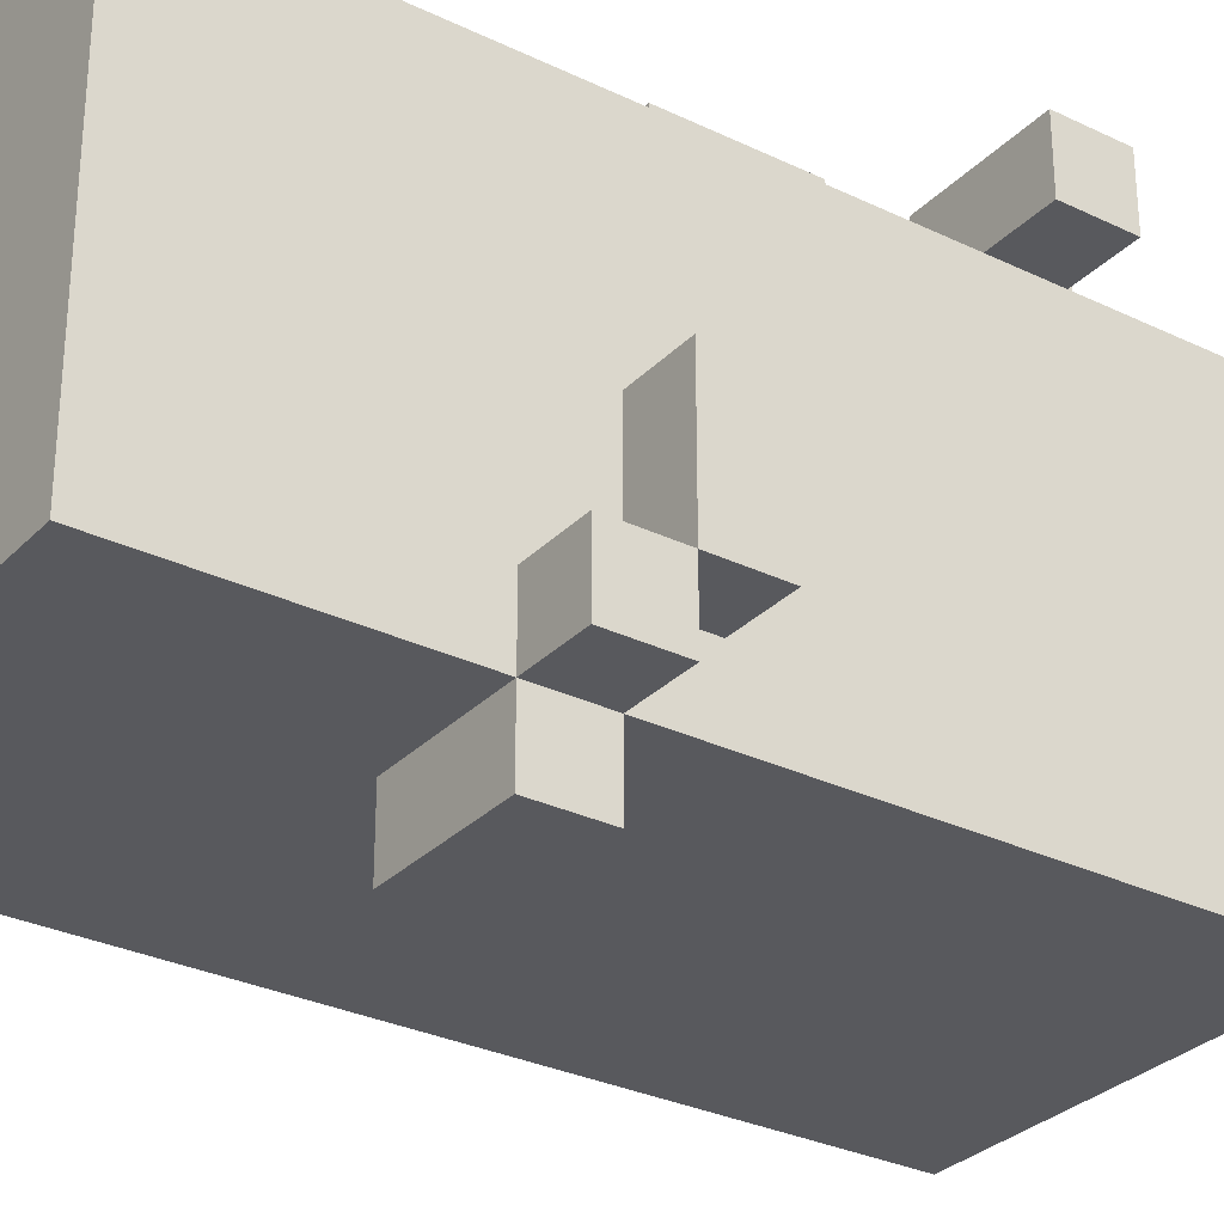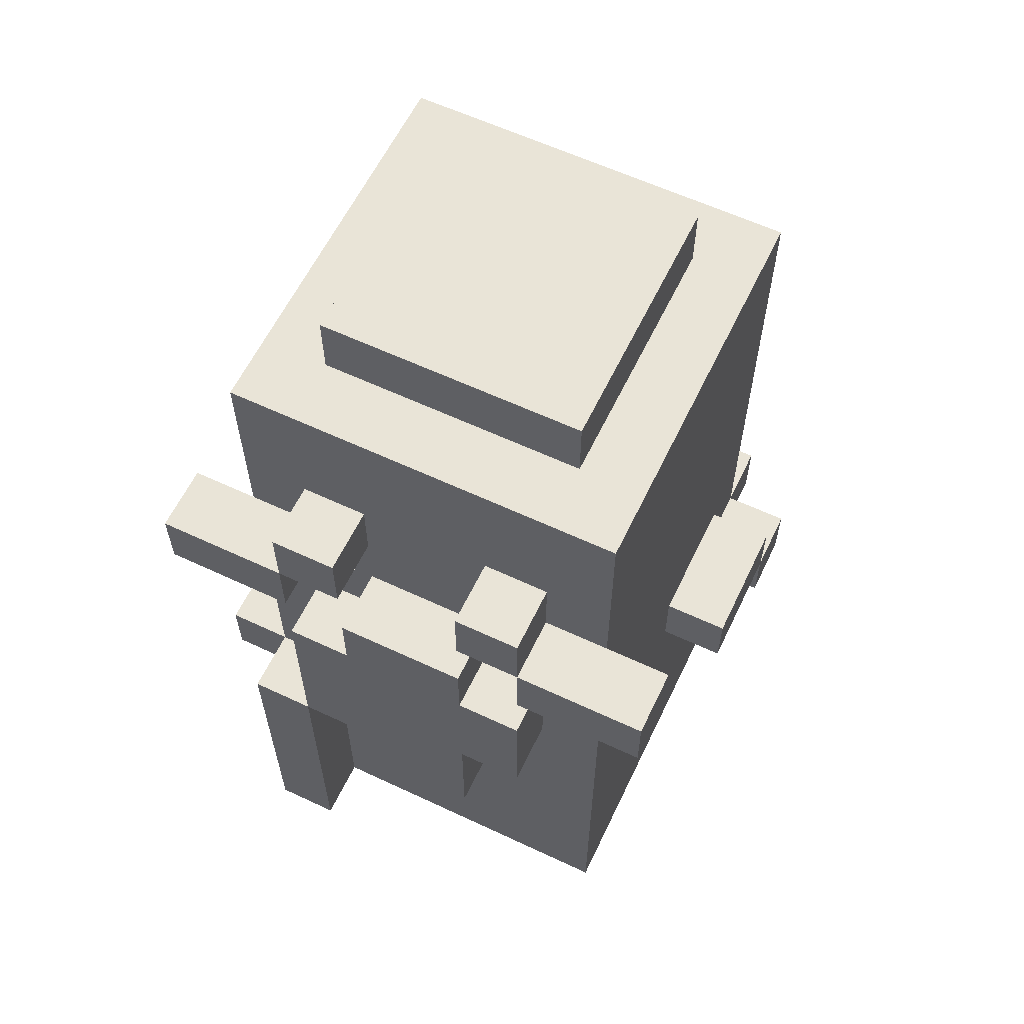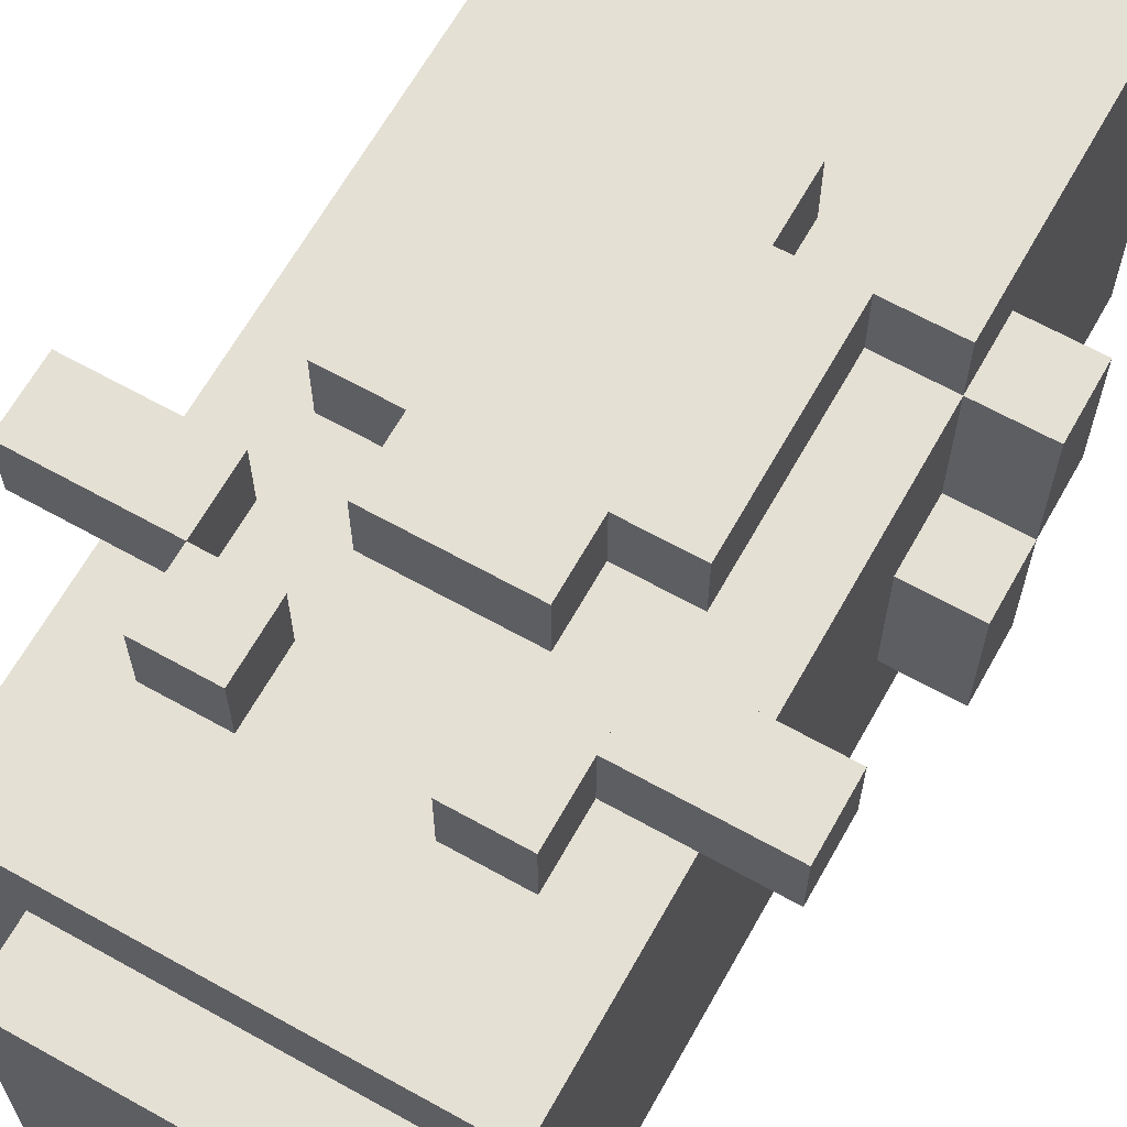
<metadata>
{"format":"obj","ext":"obj","renderer":"f3d","projection":"perspective","resolution":1024,"background":"white","views":[{"elev":-30.1,"azim":54.9,"up":"+Z"},{"elev":60.8,"azim":25.6,"up":"+Y"},{"elev":65.2,"azim":-150.7,"up":"+Z"}]}
</metadata>
<code>
o
v -0.4 0.4 0.8
v -0.4 0.4 0.6
v -0.4 0.5 0.8
v -0.4 0.5 0.6
v -0.4 0.5 0.4
v -0.4 0.6 0.6
v -0.4 0.6 0.4
v -0.4 0.9 0.9
v -0.4 0.9 0.8
v -0.4 1 0.9
v -0.4 1 0.8
v -0.3 0 0.9
v -0.3 0 0.8
v -0.3 0 0.2
v -0.3 0.1 0.9
v -0.3 0.1 0.8
v -0.3 0.1 0.2
v -0.3 0.3 0.8
v -0.3 0.3 0.5
v -0.3 0.4 0.9
v -0.3 0.4 0.8
v -0.3 0.4 0.6
v -0.3 0.4 0.5
v -0.3 0.4 0.4
v -0.3 0.5 0.9
v -0.3 0.5 0.8
v -0.3 0.5 0.6
v -0.3 0.5 0.4
v -0.3 0.6 0.6
v -0.3 0.6 0.4
v -0.3 0.7 0.8
v -0.3 0.7 0.7
v -0.3 0.7 0.2
v -0.3 0.8 0.7
v -0.3 0.8 0.6
v -0.3 0.9 0.8
v -0.3 0.9 0.7
v -0.3 0.9 0.6
v -0.3 1 0.8
v -0.3 1 0.7
v -0.3 1.3 0.8
v -0.3 1.3 0.2
v -0.2 0.5 0.9
v -0.2 0.5 0.8
v -0.2 0.6 0.9
v -0.2 0.6 0.8
v -0.2 0.7 0.8
v -0.2 0.8 0.9
v -0.2 0.8 0.8
v -0.2 1 0.9
v -0.2 1 0.8
v -0.2 1.1 0.9
v -0.2 1.1 0.8
v -0.2 1.3 0.7
v -0.2 1.3 0.3
v -0.2 1.4 0.7
v -0.2 1.4 0.3
v -0.1 0.4 0.9
v -0.1 0.4 0.8
v -0.1 0.5 0.9
v -0.1 0.5 0.8
v -0.1 0.8 0.9
v -0.1 0.8 0.8
v -0.1 0.9 0.9
v -0.1 0.9 0.8
v 0.1 0.4 0.2
v 0.1 0.4 0.1
v 0.1 0.5 0.2
v 0.1 0.5 0.1
v 0.1 0.9 0.7
v 0.1 0.9 0.6
v 0.1 1 0.9
v 0.1 1 0.8
v 0.1 1 0.7
v 0.1 1 0.6
v 0.1 1.1 0.9
v 0.1 1.1 0.8
v 0.2 0.8 0.7
v 0.2 0.8 0.6
v 0.2 0.9 0.9
v 0.2 0.9 0.8
v 0.2 0.9 0.7
v 0.2 0.9 0.6
v 0.2 1 0.9
v 0.2 1 0.8
v -0.2 0 0.9
v -0.2 0 0.8
v -0.2 0.1 0.9
v -0.2 0.1 0.8
v -0.2 0.4 0.9
v -0.2 0.4 0.8
v -0.2 0.5 0.9
v -0.2 0.5 0.8
v -0.2 0.8 0.7
v -0.2 0.8 0.6
v -0.2 0.9 0.9
v -0.2 0.9 0.8
v -0.2 0.9 0.7
v -0.2 0.9 0.6
v -0.2 1 0.9
v -0.2 1 0.8
v -0.1 0.9 0.7
v -0.1 0.9 0.6
v -0.1 1 0.9
v -0.1 1 0.8
v -0.1 1 0.7
v -0.1 1 0.6
v -0.1 1.1 0.9
v -0.1 1.1 0.8
v 0.1 0.4 0.9
v 0.1 0.4 0.8
v 0.1 0.5 0.9
v 0.1 0.5 0.8
v 0.1 0.6 0.9
v 0.1 0.6 0.8
v 0.1 0.8 0.9
v 0.1 0.8 0.8
v 0.1 0.9 0.9
v 0.1 0.9 0.8
v 0.2 0.6 0.9
v 0.2 0.6 0.8
v 0.2 0.7 0.8
v 0.2 0.8 0.9
v 0.2 0.8 0.8
v 0.2 1 0.9
v 0.2 1 0.8
v 0.2 1.1 0.9
v 0.2 1.1 0.8
v 0.2 1.3 0.7
v 0.2 1.3 0.3
v 0.2 1.4 0.7
v 0.2 1.4 0.3
v 0.3 0 0.8
v 0.3 0 0.2
v 0.3 0.1 0.8
v 0.3 0.1 0.2
v 0.3 0.3 0.3
v 0.3 0.3 0.2
v 0.3 0.4 0.5
v 0.3 0.4 0.3
v 0.3 0.4 0.2
v 0.3 0.4 0.1
v 0.3 0.5 0.5
v 0.3 0.5 0.3
v 0.3 0.5 0.2
v 0.3 0.5 0.1
v 0.3 0.6 0.5
v 0.3 0.6 0.3
v 0.3 0.7 0.8
v 0.3 0.7 0.7
v 0.3 0.7 0.4
v 0.3 0.7 0.3
v 0.3 0.7 0.2
v 0.3 0.8 0.7
v 0.3 0.8 0.6
v 0.3 0.8 0.4
v 0.3 0.8 0.3
v 0.3 0.9 0.8
v 0.3 0.9 0.7
v 0.3 0.9 0.6
v 0.3 1 0.8
v 0.3 1 0.7
v 0.3 1.1 0.8
v 0.3 1.1 0.7
v 0.3 1.3 0.8
v 0.3 1.3 0.7
v 0.3 1.3 0.2
v 0.4 0.4 0.3
v 0.4 0.4 0.2
v 0.4 0.5 0.5
v 0.4 0.5 0.3
v 0.4 0.5 0.2
v 0.4 0.6 0.5
v 0.4 0.6 0.3
v 0.4 0.9 0.9
v 0.4 0.9 0.8
v 0.4 1 0.9
v 0.4 1 0.8
v -0.4 0.9 0.9
v -0.4 1 0.9
v -0.3 0 0.9
v -0.3 0.1 0.9
v -0.3 0.4 0.9
v -0.3 0.5 0.9
v -0.3 0.9 0.9
v -0.3 1 0.9
v -0.2 0 0.9
v -0.2 0.1 0.9
v -0.2 0.4 0.9
v -0.2 0.5 0.9
v -0.2 0.6 0.9
v -0.2 0.8 0.9
v -0.2 0.9 0.9
v -0.2 1 0.9
v -0.2 1.1 0.9
v -0.1 0.4 0.9
v -0.1 0.5 0.9
v -0.1 0.6 0.9
v -0.1 0.8 0.9
v -0.1 0.9 0.9
v -0.1 1 0.9
v -0.1 1.1 0.9
v 0 0.5 0.9
v 0 0.6 0.9
v 0.1 0.4 0.9
v 0.1 0.5 0.9
v 0.1 0.6 0.9
v 0.1 0.8 0.9
v 0.1 0.9 0.9
v 0.1 1 0.9
v 0.1 1.1 0.9
v 0.2 0.6 0.9
v 0.2 0.8 0.9
v 0.2 0.9 0.9
v 0.2 1 0.9
v 0.2 1.1 0.9
v 0.3 0.9 0.9
v 0.3 1 0.9
v 0.4 0.9 0.9
v 0.4 1 0.9
v -0.4 0.4 0.8
v -0.4 0.5 0.8
v -0.3 0.4 0.8
v -0.3 0.5 0.8
v -0.3 0.7 0.8
v -0.3 0.9 0.8
v -0.3 1 0.8
v -0.3 1.3 0.8
v -0.2 0 0.8
v -0.2 0.1 0.8
v -0.2 0.4 0.8
v -0.2 0.5 0.8
v -0.2 0.6 0.8
v -0.2 0.7 0.8
v -0.2 0.8 0.8
v -0.2 0.9 0.8
v -0.2 1 0.8
v -0.2 1.1 0.8
v -0.1 0.2 0.8
v -0.1 0.4 0.8
v -0.1 0.5 0.8
v -0.1 0.8 0.8
v -0.1 0.9 0.8
v -0.1 1 0.8
v -0.1 1.1 0.8
v 0 0.2 0.8
v 0 0.3 0.8
v 0 0.9 0.8
v 0 1 0.8
v 0.1 0.3 0.8
v 0.1 0.4 0.8
v 0.1 0.5 0.8
v 0.1 0.6 0.8
v 0.1 0.8 0.8
v 0.1 0.9 0.8
v 0.1 1 0.8
v 0.1 1.1 0.8
v 0.1 1.2 0.8
v 0.2 0.4 0.8
v 0.2 0.5 0.8
v 0.2 0.6 0.8
v 0.2 0.7 0.8
v 0.2 0.8 0.8
v 0.2 0.9 0.8
v 0.2 1 0.8
v 0.2 1.1 0.8
v 0.2 1.2 0.8
v 0.2 1.3 0.8
v 0.3 0 0.8
v 0.3 0.1 0.8
v 0.3 0.7 0.8
v 0.3 0.9 0.8
v 0.3 1 0.8
v 0.3 1.1 0.8
v 0.3 1.3 0.8
v -0.2 1.3 0.7
v -0.2 1.4 0.7
v 0.2 1.3 0.7
v 0.2 1.4 0.7
v -0.4 0.5 0.6
v -0.4 0.6 0.6
v -0.3 0.5 0.6
v -0.3 0.6 0.6
v -0.2 0.8 0.6
v -0.2 0.9 0.6
v -0.1 0.9 0.6
v -0.1 1 0.6
v 0.1 0.9 0.6
v 0.1 1 0.6
v 0.2 0.8 0.6
v 0.2 0.9 0.6
v 0.3 0.5 0.5
v 0.3 0.6 0.5
v 0.4 0.5 0.5
v 0.4 0.6 0.5
v 0.3 0.4 0.3
v 0.3 0.5 0.3
v 0.4 0.4 0.3
v 0.4 0.5 0.3
v -0.4 0.9 0.8
v -0.4 1 0.8
v -0.3 0.9 0.8
v -0.3 1 0.8
v 0.3 0.9 0.8
v 0.3 1 0.8
v 0.4 0.9 0.8
v 0.4 1 0.8
v -0.2 0.8 0.7
v -0.2 0.9 0.7
v -0.1 0.8 0.7
v -0.1 0.9 0.7
v -0.1 1 0.7
v 0 0.9 0.7
v 0 1 0.7
v 0.1 0.9 0.7
v 0.1 1 0.7
v 0.2 0.8 0.7
v 0.2 0.9 0.7
v -0.4 0.4 0.6
v -0.4 0.5 0.6
v -0.3 0.4 0.6
v -0.3 0.5 0.6
v -0.4 0.5 0.4
v -0.4 0.6 0.4
v -0.3 0.5 0.4
v -0.3 0.6 0.4
v -0.2 1.3 0.3
v -0.2 1.4 0.3
v 0.2 1.3 0.3
v 0.2 1.4 0.3
v 0.3 0.5 0.3
v 0.3 0.6 0.3
v 0.4 0.5 0.3
v 0.4 0.6 0.3
v -0.3 0 0.2
v -0.3 0.1 0.2
v -0.3 0.7 0.2
v -0.3 1.3 0.2
v -0.1 1.1 0.2
v -0.1 1.2 0.2
v 0 1 0.2
v 0 1.1 0.2
v 0 1.2 0.2
v 0.1 0.3 0.2
v 0.1 0.4 0.2
v 0.1 0.5 0.2
v 0.1 1 0.2
v 0.1 1.1 0.2
v 0.1 1.2 0.2
v 0.2 1.1 0.2
v 0.2 1.2 0.2
v 0.3 0 0.2
v 0.3 0.1 0.2
v 0.3 0.3 0.2
v 0.3 0.4 0.2
v 0.3 0.5 0.2
v 0.3 0.7 0.2
v 0.3 1.3 0.2
v 0.4 0.4 0.2
v 0.4 0.5 0.2
v 0.1 0.4 0.1
v 0.1 0.5 0.1
v 0.3 0.4 0.1
v 0.3 0.5 0.1
v -0.3 0 0.9
v -0.2 0 0.9
v -0.3 0 0.8
v -0.2 0 0.8
v 0.3 0 0.8
v -0.3 0 0.2
v 0.3 0 0.2
v -0.1 0.4 0.9
v 0.1 0.4 0.9
v -0.4 0.4 0.8
v -0.3 0.4 0.8
v -0.1 0.4 0.8
v 0.1 0.4 0.8
v -0.4 0.4 0.6
v -0.3 0.4 0.6
v 0.3 0.4 0.3
v 0.4 0.4 0.3
v 0.1 0.4 0.2
v 0.3 0.4 0.2
v 0.4 0.4 0.2
v 0.1 0.4 0.1
v 0.3 0.4 0.1
v -0.2 0.5 0.9
v -0.1 0.5 0.9
v -0.2 0.5 0.8
v -0.1 0.5 0.8
v -0.4 0.5 0.6
v -0.3 0.5 0.6
v 0.3 0.5 0.5
v 0.4 0.5 0.5
v -0.4 0.5 0.4
v -0.3 0.5 0.4
v 0.3 0.5 0.3
v 0.4 0.5 0.3
v 0.1 0.6 0.9
v 0.2 0.6 0.9
v 0.1 0.6 0.8
v 0.2 0.6 0.8
v -0.4 0.9 0.9
v -0.3 0.9 0.9
v -0.2 0.9 0.9
v 0.2 0.9 0.9
v 0.3 0.9 0.9
v 0.4 0.9 0.9
v -0.4 0.9 0.8
v -0.3 0.9 0.8
v -0.2 0.9 0.8
v 0.2 0.9 0.8
v 0.3 0.9 0.8
v 0.4 0.9 0.8
v -0.2 0.9 0.7
v -0.1 0.9 0.7
v 0.1 0.9 0.7
v 0.2 0.9 0.7
v -0.2 0.9 0.6
v -0.1 0.9 0.6
v 0.1 0.9 0.6
v 0.2 0.9 0.6
v -0.2 1 0.9
v -0.1 1 0.9
v 0.1 1 0.9
v 0.2 1 0.9
v -0.2 1 0.8
v -0.1 1 0.8
v 0.1 1 0.8
v 0.2 1 0.8
v -0.1 1 0.7
v 0 1 0.7
v 0.1 1 0.7
v -0.1 1 0.6
v 0.1 1 0.6
v -0.3 0.5 0.9
v -0.2 0.5 0.9
v -0.4 0.5 0.8
v -0.3 0.5 0.8
v -0.2 0.5 0.8
v -0.4 0.5 0.6
v -0.3 0.5 0.6
v 0.3 0.5 0.3
v 0.4 0.5 0.3
v 0.1 0.5 0.2
v 0.3 0.5 0.2
v 0.4 0.5 0.2
v 0.1 0.5 0.1
v 0.3 0.5 0.1
v -0.4 0.6 0.6
v -0.3 0.6 0.6
v 0.3 0.6 0.5
v 0.4 0.6 0.5
v -0.4 0.6 0.4
v -0.3 0.6 0.4
v 0.3 0.6 0.3
v 0.4 0.6 0.3
v -0.2 0.8 0.9
v -0.1 0.8 0.9
v 0.1 0.8 0.9
v 0.2 0.8 0.9
v -0.2 0.8 0.8
v -0.1 0.8 0.8
v 0.1 0.8 0.8
v 0.2 0.8 0.8
v -0.2 0.8 0.7
v -0.1 0.8 0.7
v 0.2 0.8 0.7
v -0.2 0.8 0.6
v 0.2 0.8 0.6
v -0.1 0.9 0.9
v 0.1 0.9 0.9
v -0.1 0.9 0.8
v 0 0.9 0.8
v 0.1 0.9 0.8
v -0.4 1 0.9
v -0.3 1 0.9
v -0.2 1 0.9
v 0.2 1 0.9
v 0.3 1 0.9
v 0.4 1 0.9
v -0.4 1 0.8
v -0.3 1 0.8
v -0.2 1 0.8
v 0.2 1 0.8
v 0.3 1 0.8
v 0.4 1 0.8
v -0.2 1.1 0.9
v -0.1 1.1 0.9
v 0.1 1.1 0.9
v 0.2 1.1 0.9
v -0.2 1.1 0.8
v -0.1 1.1 0.8
v 0.1 1.1 0.8
v 0.2 1.1 0.8
v -0.3 1.3 0.8
v 0.2 1.3 0.8
v 0.3 1.3 0.8
v -0.2 1.3 0.7
v 0.2 1.3 0.7
v 0.3 1.3 0.7
v -0.2 1.3 0.3
v 0.2 1.3 0.3
v -0.3 1.3 0.2
v 0.3 1.3 0.2
v -0.2 1.4 0.7
v 0.2 1.4 0.7
v -0.1 1.4 0.6
v 0 1.4 0.6
v -0.1 1.4 0.5
v 0 1.4 0.5
v 0.1 1.4 0.5
v 0 1.4 0.4
v 0.1 1.4 0.4
v -0.2 1.4 0.3
v 0.2 1.4 0.3
f 3 2 1
f 4 2 3
f 6 5 4
f 7 5 6
f 10 9 8
f 11 9 10
f 15 13 12
f 16 14 13
f 16 13 15
f 17 14 16
f 18 16 15
f 18 17 16
f 19 17 18
f 20 18 15
f 21 19 18
f 21 18 20
f 22 19 21
f 23 17 19
f 23 19 22
f 24 17 23
f 25 21 20
f 26 21 25
f 27 24 23
f 27 23 22
f 28 17 24
f 28 24 27
f 29 27 26
f 30 17 28
f 31 29 26
f 31 30 29
f 32 30 31
f 33 17 30
f 33 30 32
f 34 32 31
f 34 33 32
f 35 33 34
f 36 34 31
f 36 35 34
f 37 35 36
f 38 33 35
f 38 35 37
f 39 37 36
f 40 38 37
f 40 37 39
f 41 40 39
f 42 33 38
f 42 40 41
f 42 38 40
f 45 44 43
f 46 44 45
f 47 46 45
f 48 47 45
f 49 47 48
f 52 51 50
f 53 51 52
f 56 55 54
f 57 55 56
f 60 59 58
f 61 59 60
f 64 63 62
f 65 63 64
f 68 67 66
f 69 67 68
f 74 71 70
f 75 71 74
f 76 73 72
f 77 73 76
f 82 79 78
f 83 79 82
f 84 81 80
f 85 81 84
f 86 87 88
f 88 87 89
f 88 89 90
f 90 89 91
f 90 91 92
f 92 91 93
f 94 95 98
f 98 95 99
f 96 97 100
f 100 97 101
f 102 103 106
f 106 103 107
f 104 105 108
f 108 105 109
f 110 111 112
f 112 111 113
f 112 113 114
f 114 113 115
f 116 117 118
f 118 117 119
f 120 121 122
f 120 122 123
f 123 122 124
f 125 126 127
f 127 126 128
f 129 130 131
f 131 130 132
f 133 134 135
f 135 134 136
f 135 136 137
f 137 136 138
f 135 137 139
f 137 138 140
f 139 137 140
f 140 138 141
f 139 140 143
f 135 139 143
f 143 140 144
f 141 142 145
f 145 142 146
f 135 143 147
f 144 145 148
f 135 147 149
f 147 148 149
f 149 148 150
f 150 148 151
f 148 145 152
f 151 148 152
f 152 145 153
f 150 151 154
f 149 150 154
f 154 151 155
f 151 152 156
f 155 151 156
f 152 153 157
f 156 152 157
f 154 155 158
f 149 154 158
f 158 155 159
f 155 156 160
f 159 155 160
f 156 157 160
f 158 159 161
f 159 160 162
f 161 159 162
f 161 162 163
f 162 160 164
f 163 162 164
f 163 164 165
f 164 160 166
f 165 164 166
f 160 157 167
f 166 160 167
f 157 153 167
f 168 169 171
f 171 169 172
f 170 171 173
f 173 171 174
f 175 176 177
f 177 176 178
f 185 180 179
f 186 180 185
f 187 182 181
f 188 183 182
f 188 182 187
f 189 184 183
f 189 183 188
f 190 184 189
f 193 186 185
f 194 186 193
f 197 191 190
f 198 192 191
f 198 191 197
f 199 192 198
f 201 195 194
f 202 195 201
f 203 197 196
f 203 198 197
f 204 200 199
f 204 198 203
f 204 199 198
f 205 203 196
f 206 204 203
f 206 203 205
f 207 200 204
f 207 204 206
f 208 200 207
f 209 200 208
f 212 208 207
f 213 208 212
f 215 211 210
f 216 211 215
f 217 215 214
f 218 215 217
f 219 218 217
f 220 218 219
f 223 222 221
f 224 222 223
f 232 225 224
f 233 225 232
f 234 226 225
f 234 225 233
f 235 226 234
f 236 226 235
f 237 228 227
f 238 228 237
f 239 231 230
f 240 232 231
f 240 231 239
f 241 232 240
f 242 236 235
f 243 237 236
f 243 236 242
f 244 237 243
f 245 228 238
f 246 239 230
f 246 240 239
f 247 240 246
f 248 245 244
f 248 244 243
f 249 245 248
f 250 240 247
f 250 247 246
f 251 240 250
f 255 249 248
f 256 245 249
f 256 249 255
f 257 228 245
f 257 245 256
f 258 228 257
f 259 251 250
f 259 252 251
f 260 253 252
f 260 252 259
f 261 253 260
f 263 255 254
f 264 256 255
f 264 255 263
f 265 256 264
f 266 258 257
f 267 228 258
f 267 258 266
f 268 228 267
f 269 230 229
f 270 262 261
f 270 230 269
f 270 259 250
f 270 246 230
f 270 250 246
f 270 260 259
f 270 261 260
f 271 263 262
f 271 262 270
f 271 264 263
f 272 264 271
f 273 266 265
f 274 267 266
f 274 266 273
f 274 268 267
f 275 268 274
f 278 277 276
f 279 277 278
f 282 281 280
f 283 281 282
f 286 285 284
f 288 286 284
f 288 287 286
f 289 287 288
f 290 288 284
f 291 288 290
f 294 293 292
f 295 293 294
f 298 297 296
f 299 297 298
f 300 301 302
f 302 301 303
f 304 305 306
f 306 305 307
f 308 309 310
f 310 309 311
f 310 311 313
f 311 312 313
f 313 312 314
f 310 313 315
f 313 314 315
f 315 314 316
f 310 315 317
f 317 315 318
f 319 320 321
f 321 320 322
f 323 324 325
f 325 324 326
f 327 328 329
f 329 328 330
f 331 332 333
f 333 332 334
f 337 338 339
f 339 338 340
f 337 339 341
f 339 340 342
f 341 339 342
f 340 338 343
f 342 340 343
f 336 337 344
f 344 337 345
f 345 337 346
f 341 342 347
f 337 341 347
f 342 343 348
f 347 342 348
f 343 338 349
f 348 343 349
f 347 348 350
f 348 349 350
f 349 338 351
f 350 349 351
f 335 336 352
f 336 344 353
f 352 336 353
f 344 345 354
f 353 344 354
f 354 345 355
f 346 337 356
f 347 350 357
f 337 347 357
f 356 337 357
f 350 351 357
f 351 338 358
f 357 351 358
f 355 356 359
f 359 356 360
f 361 362 363
f 363 362 364
f 367 366 365
f 368 366 367
f 370 368 367
f 370 369 368
f 371 369 370
f 376 373 372
f 377 373 376
f 378 375 374
f 379 375 378
f 383 381 380
f 384 381 383
f 385 383 382
f 386 383 385
f 389 388 387
f 390 388 389
f 395 392 391
f 396 392 395
f 397 394 393
f 398 394 397
f 401 400 399
f 402 400 401
f 409 404 403
f 410 405 404
f 410 404 409
f 411 405 410
f 412 407 406
f 413 408 407
f 413 407 412
f 414 408 413
f 419 416 415
f 420 416 419
f 421 418 417
f 422 418 421
f 427 424 423
f 428 424 427
f 429 426 425
f 430 426 429
f 434 432 431
f 434 433 432
f 435 433 434
f 436 437 439
f 439 437 440
f 438 439 441
f 441 439 442
f 443 444 446
f 446 444 447
f 445 446 448
f 448 446 449
f 450 451 454
f 454 451 455
f 452 453 456
f 456 453 457
f 458 459 462
f 462 459 463
f 460 461 464
f 464 461 465
f 466 467 469
f 467 468 469
f 469 468 470
f 471 472 473
f 473 472 474
f 474 472 475
f 476 477 482
f 477 478 483
f 482 477 483
f 483 478 484
f 479 480 485
f 480 481 486
f 485 480 486
f 486 481 487
f 488 489 492
f 492 489 493
f 490 491 494
f 494 491 495
f 496 497 499
f 497 498 500
f 499 497 500
f 500 498 501
f 496 499 502
f 500 501 503
f 496 502 504
f 502 503 504
f 503 501 505
f 504 503 505
f 506 507 508
f 508 507 509
f 506 508 510
f 508 509 510
f 509 507 511
f 510 509 511
f 511 507 512
f 510 511 513
f 511 512 513
f 512 507 514
f 513 512 514
f 506 510 515
f 510 513 515
f 513 514 515
f 514 507 516
f 515 514 516

</code>
